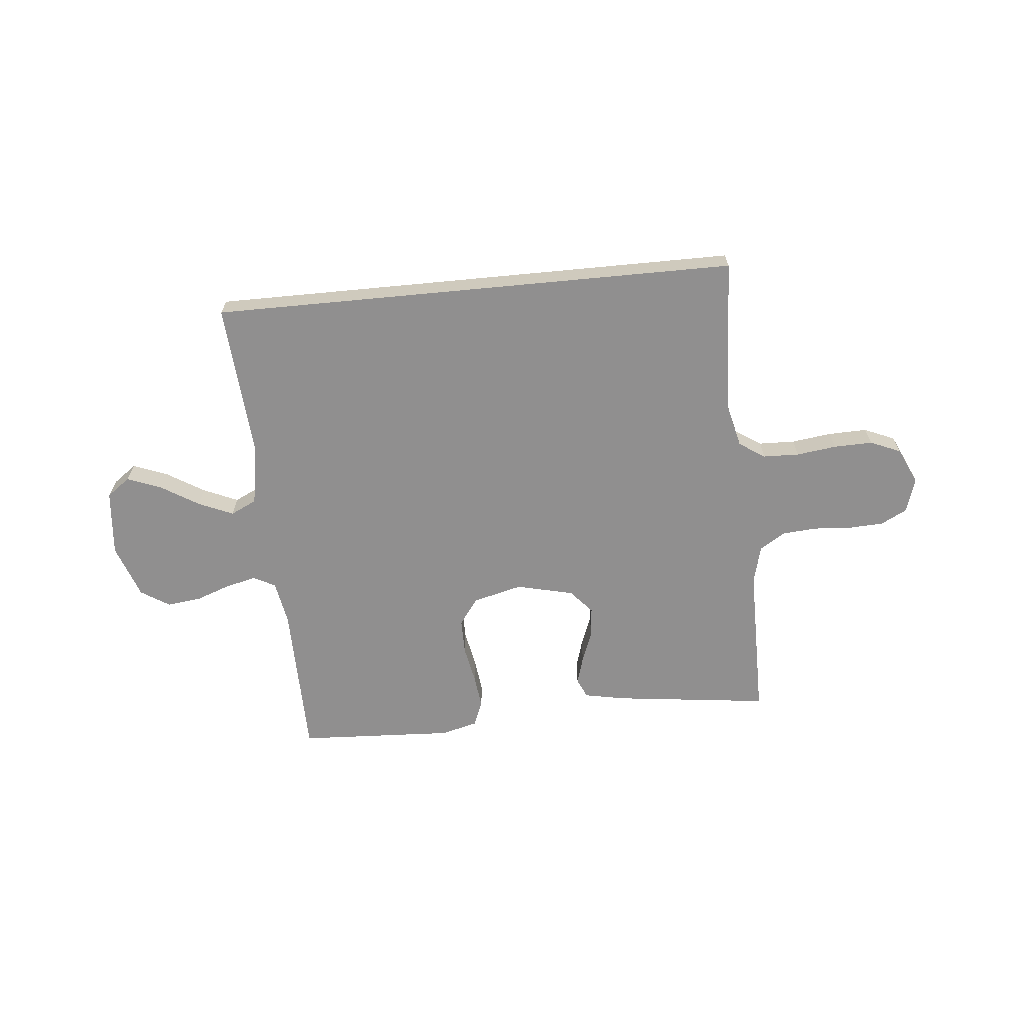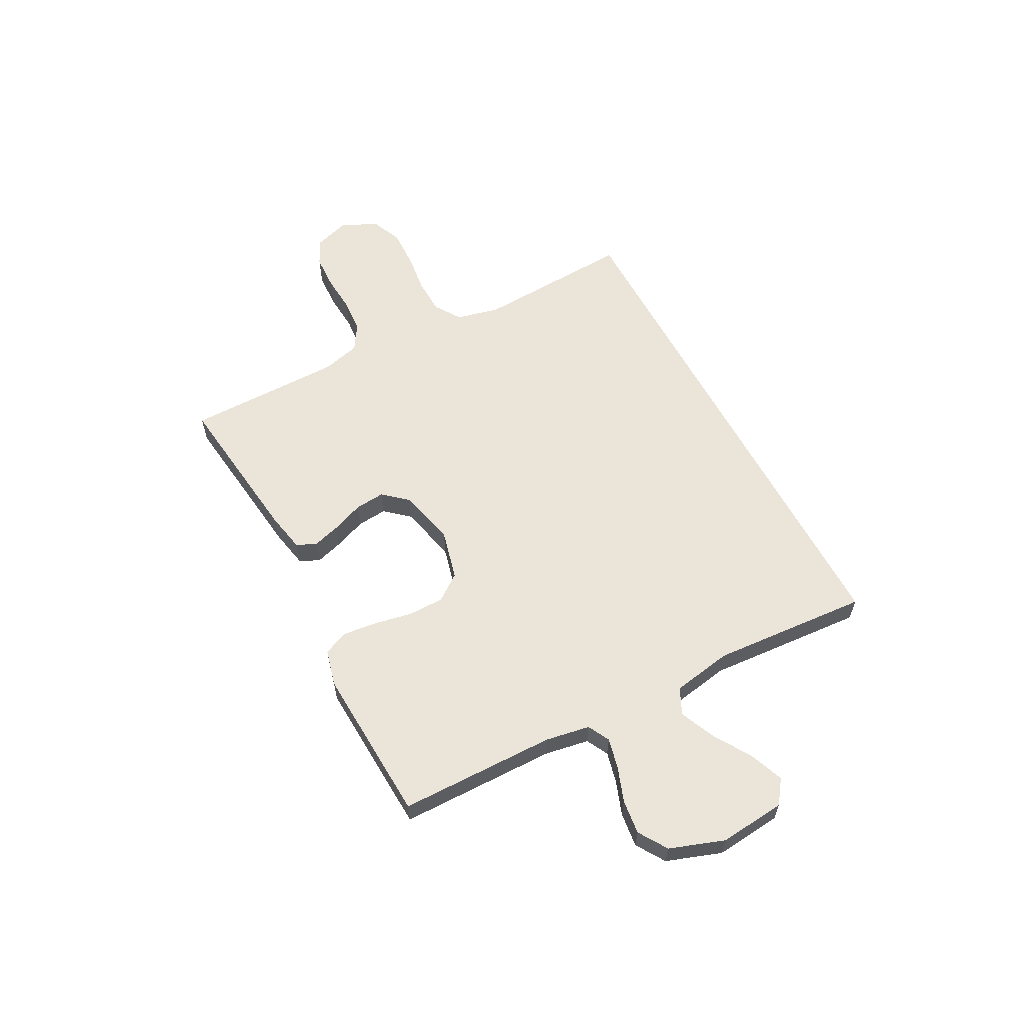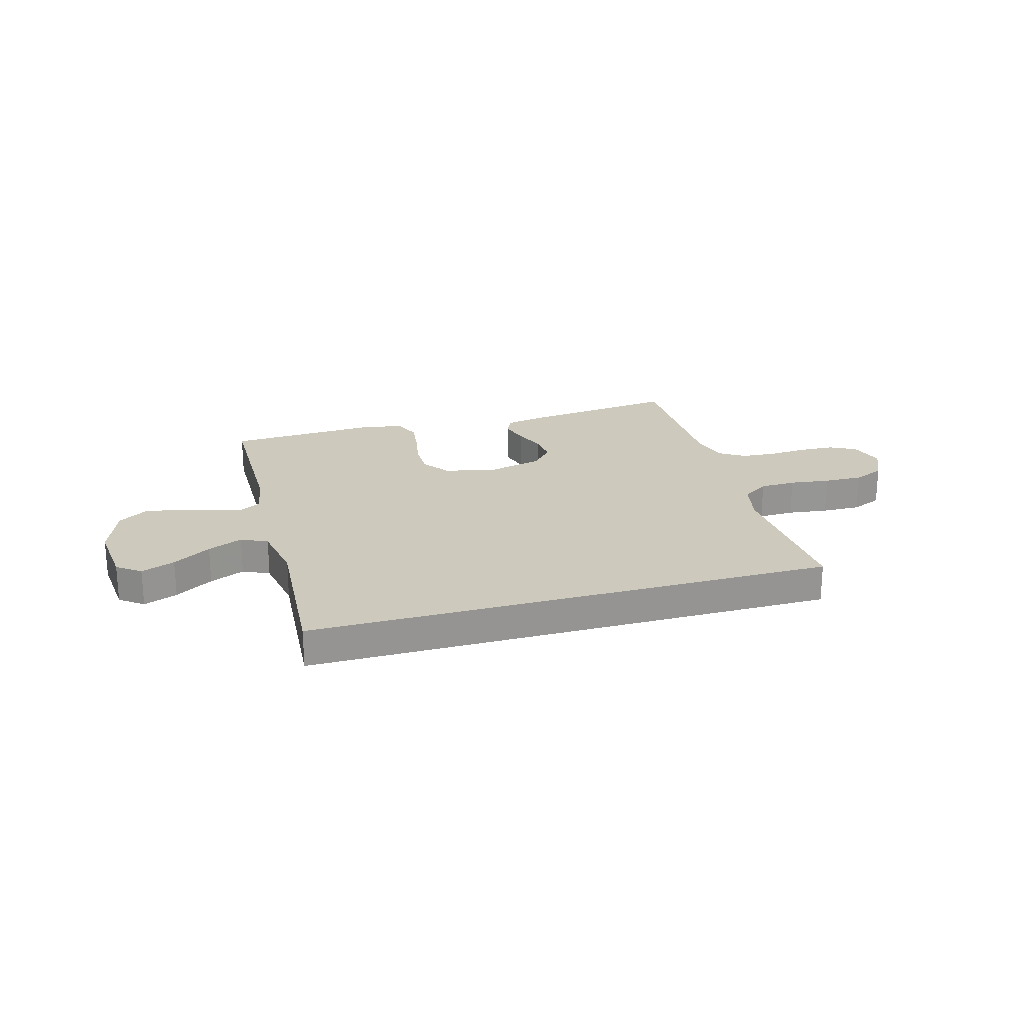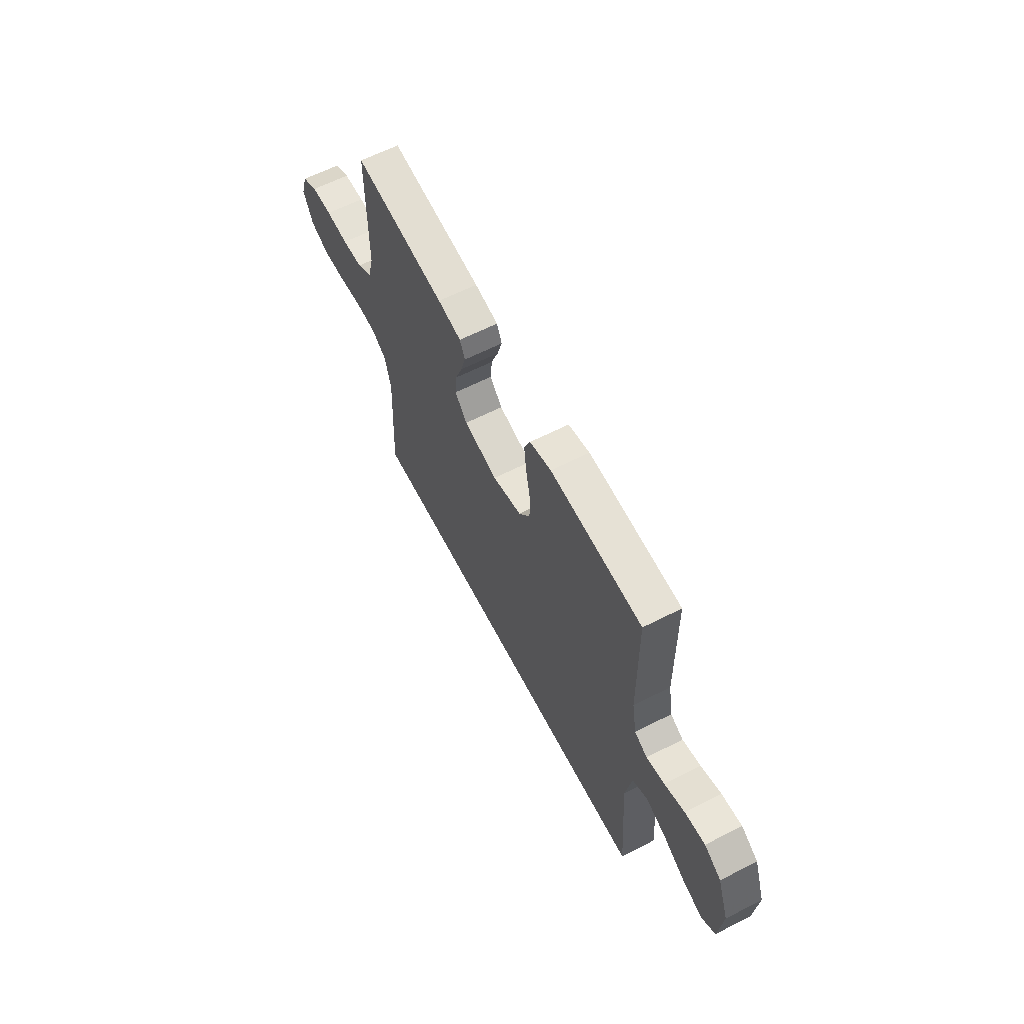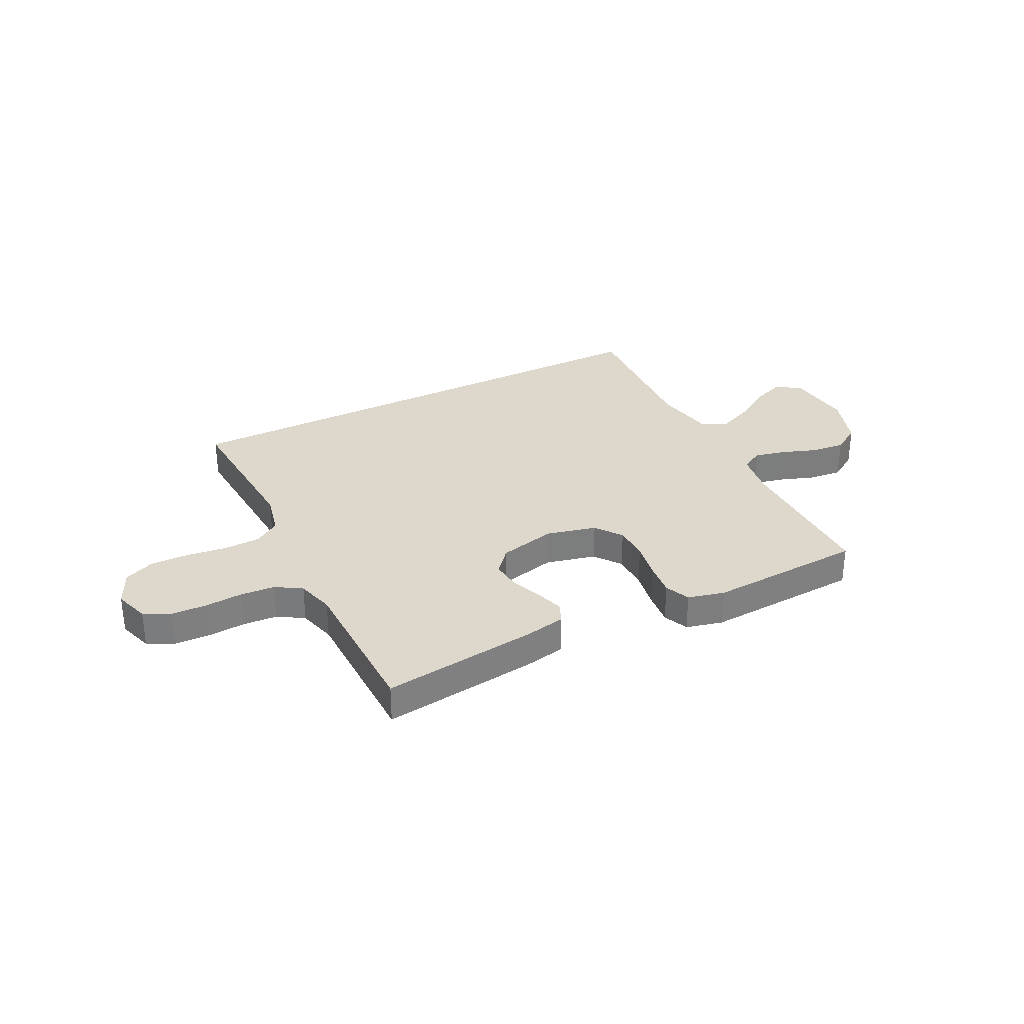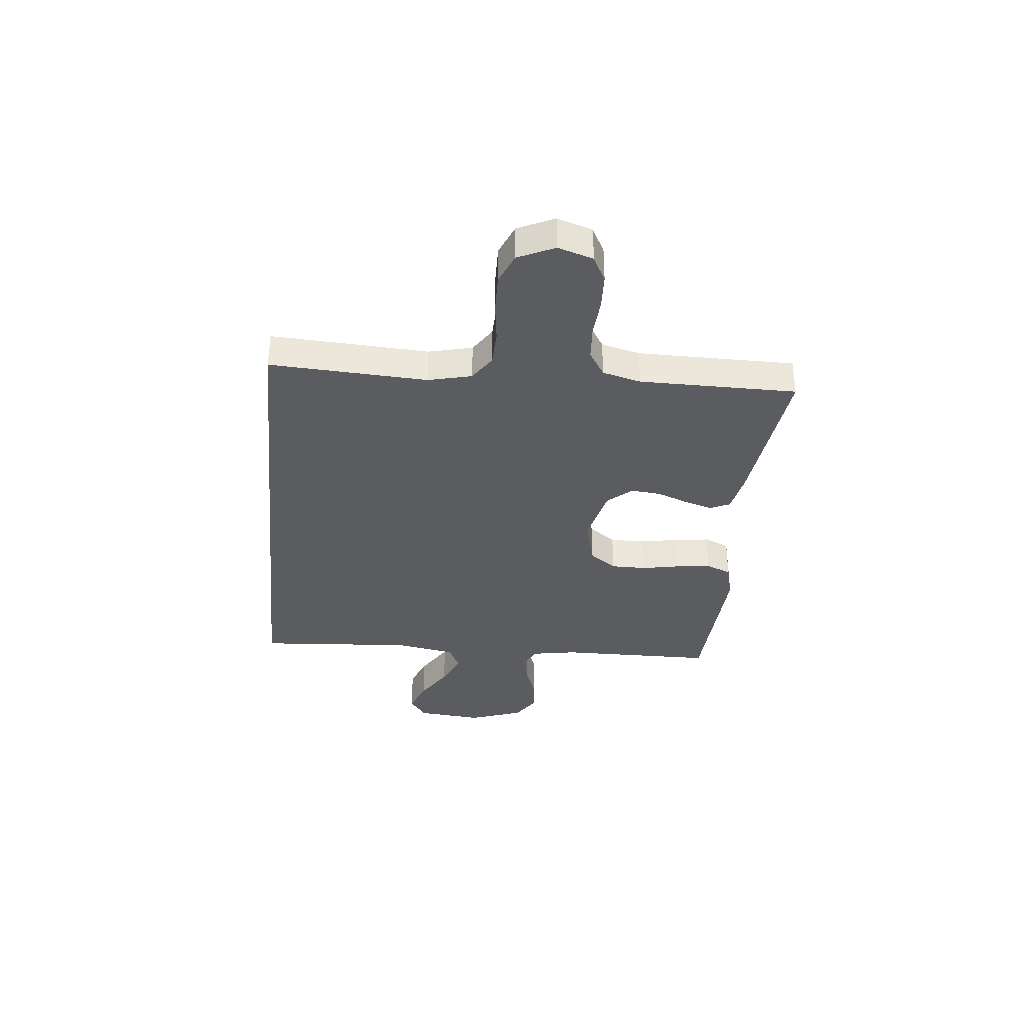
<metadata>
{"format":"obj","ext":"obj","renderer":"f3d","projection":"perspective","resolution":1024,"background":"white","views":[{"elev":-65.4,"azim":-174.5,"up":"+Y"},{"elev":59.6,"azim":61.9,"up":"+Y"},{"elev":22.7,"azim":164.0,"up":"+Y"},{"elev":62.1,"azim":62.6,"up":"+Z"},{"elev":31.3,"azim":-27.3,"up":"+Y"},{"elev":-35.2,"azim":-95.8,"up":"+Y"}]}
</metadata>
<code>
v 0.534 0.07 -0.5
v -0.479 0.07 -0.5
v -0.464 0.07 -0.2
v -0.484 0.07 -0.117
v -0.534 0.07 -0.084
v -0.603 0.07 -0.082
v -0.68 0.07 -0.092
v -0.754 0.07 -0.094
v -0.813 0.07 -0.069
v -0.845 0.07 0
v -0.824 0.07 0.067
v -0.774 0.07 0.093
v -0.707 0.07 0.096
v -0.634 0.07 0.091
v -0.568 0.07 0.096
v -0.519 0.07 0.127
v -0.5 0.07 0.2
v -0.5 0.07 0.5
v -0.2 0.07 0.464
v -0.123 0.07 0.449
v -0.106 0.07 0.411
v -0.122 0.07 0.357
v -0.145 0.07 0.297
v -0.15 0.07 0.24
v -0.11 0.07 0.194
v 0 0.07 0.168
v 0.095 0.07 0.192
v 0.132 0.07 0.243
v 0.132 0.07 0.311
v 0.118 0.07 0.383
v 0.11 0.07 0.449
v 0.13 0.07 0.497
v 0.2 0.07 0.515
v 0.5 0.07 0.5
v 0.504 0.07 0.2
v 0.519 0.07 0.115
v 0.561 0.07 0.093
v 0.62 0.07 0.107
v 0.686 0.07 0.131
v 0.752 0.07 0.139
v 0.807 0.07 0.104
v 0.844 0.07 0
v 0.832 0.07 -0.127
v 0.787 0.07 -0.16
v 0.722 0.07 -0.135
v 0.649 0.07 -0.09
v 0.582 0.07 -0.061
v 0.532 0.07 -0.085
v 0.512 0.07 -0.2
v 0.534 0 -0.5
v -0.479 0 -0.5
v -0.464 0 -0.2
v -0.484 0 -0.117
v -0.534 0 -0.084
v -0.603 0 -0.082
v -0.68 0 -0.092
v -0.754 0 -0.094
v -0.813 0 -0.069
v -0.845 0 0
v -0.824 0 0.067
v -0.774 0 0.093
v -0.707 0 0.096
v -0.634 0 0.091
v -0.568 0 0.096
v -0.519 0 0.127
v -0.5 0 0.2
v -0.5 0 0.5
v -0.2 0 0.464
v -0.123 0 0.449
v -0.106 0 0.411
v -0.122 0 0.357
v -0.145 0 0.297
v -0.15 0 0.24
v -0.11 0 0.194
v 0 0 0.168
v 0.095 0 0.192
v 0.132 0 0.243
v 0.132 0 0.311
v 0.118 0 0.383
v 0.11 0 0.449
v 0.13 0 0.497
v 0.2 0 0.515
v 0.5 0 0.5
v 0.504 0 0.2
v 0.519 0 0.115
v 0.561 0 0.093
v 0.62 0 0.107
v 0.686 0 0.131
v 0.752 0 0.139
v 0.807 0 0.104
v 0.844 0 0
v 0.832 0 -0.127
v 0.787 0 -0.16
v 0.722 0 -0.135
v 0.649 0 -0.09
v 0.582 0 -0.061
v 0.532 0 -0.085
v 0.512 0 -0.2
f 44 45 46
f 43 44 46
f 42 43 46
f 41 42 46
f 40 41 46
f 39 40 46
f 38 39 46
f 37 38 46 47
f 36 37 47 48
f 33 34 35
f 32 33 35
f 31 32 35
f 30 31 35
f 29 30 35
f 36 48 49
f 35 36 49
f 29 35 49
f 28 29 49
f 21 22 23
f 20 21 23
f 19 20 23
f 18 19 23
f 17 18 23
f 16 17 23 24
f 15 16 24 25
f 12 13 14
f 11 12 14
f 10 11 14
f 9 10 14
f 8 9 14
f 7 8 14
f 6 7 14
f 5 6 14 15
f 15 25 26
f 5 15 26
f 4 5 26
f 1 2 3
f 27 28 49 1
f 4 26 27
f 3 4 27
f 1 3 27
f 95 94 93
f 95 93 92
f 95 92 91
f 95 91 90
f 95 90 89
f 95 89 88
f 95 88 87
f 96 95 87 86
f 97 96 86 85
f 84 83 82
f 84 82 81
f 84 81 80
f 84 80 79
f 84 79 78
f 98 97 85
f 98 85 84
f 98 84 78
f 98 78 77
f 72 71 70
f 72 70 69
f 72 69 68
f 72 68 67
f 72 67 66
f 73 72 66 65
f 74 73 65 64
f 63 62 61
f 63 61 60
f 63 60 59
f 63 59 58
f 63 58 57
f 63 57 56
f 63 56 55
f 64 63 55 54
f 75 74 64
f 75 64 54
f 75 54 53
f 52 51 50
f 50 98 77 76
f 76 75 53
f 76 53 52
f 76 52 50
f 1 50 51 2
f 2 51 52 3
f 3 52 53 4
f 4 53 54 5
f 5 54 55 6
f 6 55 56 7
f 7 56 57 8
f 8 57 58 9
f 9 58 59 10
f 10 59 60 11
f 11 60 61 12
f 12 61 62 13
f 13 62 63 14
f 14 63 64 15
f 15 64 65 16
f 16 65 66 17
f 17 66 67 18
f 18 67 68 19
f 19 68 69 20
f 20 69 70 21
f 21 70 71 22
f 22 71 72 23
f 23 72 73 24
f 24 73 74 25
f 25 74 75 26
f 26 75 76 27
f 27 76 77 28
f 28 77 78 29
f 29 78 79 30
f 30 79 80 31
f 31 80 81 32
f 32 81 82 33
f 33 82 83 34
f 34 83 84 35
f 35 84 85 36
f 36 85 86 37
f 37 86 87 38
f 38 87 88 39
f 39 88 89 40
f 40 89 90 41
f 41 90 91 42
f 42 91 92 43
f 43 92 93 44
f 44 93 94 45
f 45 94 95 46
f 46 95 96 47
f 47 96 97 48
f 48 97 98 49
f 49 98 50 1

</code>
